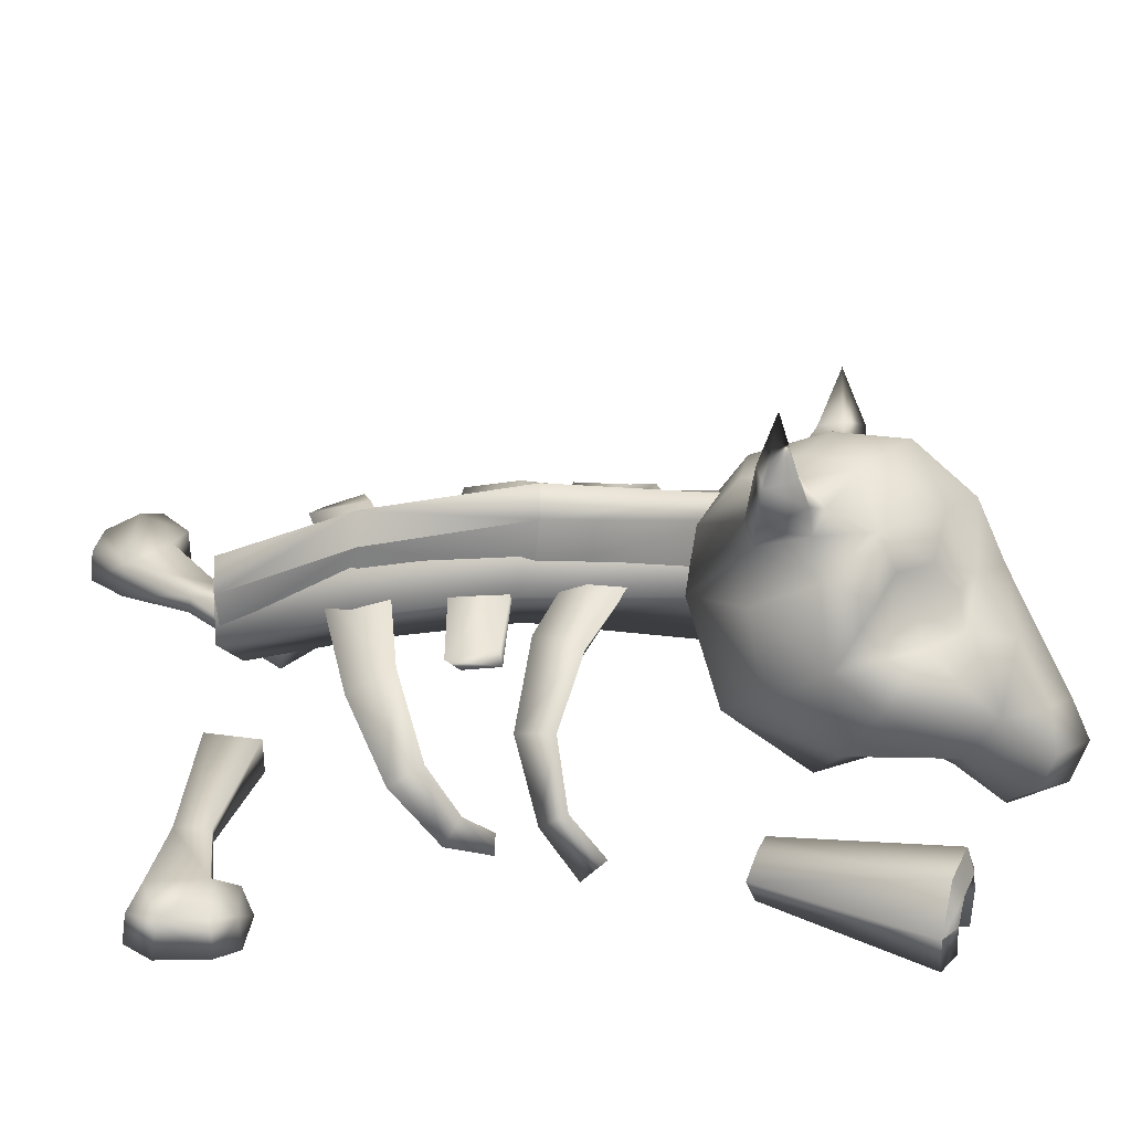
<metadata>
{"format":"obj","ext":"obj","renderer":"f3d","projection":"perspective","resolution":1024,"background":"white","views":[{"elev":32.2,"azim":-97.4,"up":"+Y"}]}
</metadata>
<code>
o model_1113
v 0.1013 0.3173 -0.6246
v 0.1376 0.3841 -0.6192
v 0.1852 0.3373 -0.6073
v 0.09078 0.2345 -0.6169
v 0.007151 0.3536 -0.3426
v 0.01277 0.4596 -0.3423
v 0.1013 0.3173 -0.6246
v 0.1376 0.3841 -0.6192
v 0.05988 0.5145 -0.3363
v 0.1046 0.4681 -0.3271
v 0.1852 0.3373 -0.6073
v 0.1191 0.363 -0.3249
v 0.2003 0.2433 -0.5932
v 0.1046 0.4681 -0.3271
v 0.01277 0.4596 -0.3423
v 0.05988 0.5145 -0.3363
v 0.09078 0.2345 -0.6169
v 0.2003 0.2433 -0.5932
v -0.05101 0.5333 0.004209
v -0.0662 0.5108 0.381
v -0.01404 0.5409 0.3749
v -0.001121 0.5842 0.01147
v 0.04627 0.5403 0.01536
v 0.03478 0.5187 0.3867
v 0.07025 0.4343 0.007838
v 0.05977 0.3919 0.3936
v -0.0555 0.4261 -0.006257
v -0.05101 0.5333 0.004209
v -0.001121 0.5842 0.01147
v 0.04627 0.5403 0.01536
v -0.0555 0.4261 -0.006257
v -0.07194 0.3847 0.3866
v 0.07025 0.4343 0.007838
v 0.2154 0.2387 -0.5921
v 0.1487 0.1239 -0.5772
v 0.07661 0.2148 -0.6282
v 0.1485 0.3263 -0.6247
v 0.1093 0.3702 0.4117
v -0.1032 0.3585 0.4049
v 0.007068 0.1821 0.3837
v 0.1456 0.3557 -0.337
v 0.1259 0.4082 -0.007094
v 0.02546 0.2507 -0.02047
v 0.07382 0.206 -0.3251
v 0.007942 0.5172 -0.02146
v 0.05229 0.467 -0.3514
v 0.1487 0.1239 -0.5772
v 0.2154 0.2387 -0.5921
v 0.1485 0.3263 -0.6247
v 0.1093 0.3702 0.4117
v 0.007068 0.1821 0.3837
v -0.01087 0.4844 0.4014
v -0.09861 0.3933 -0.04525
v -0.03969 0.3341 -0.3648
v 0.07382 0.206 -0.3251
v 0.02546 0.2507 -0.02047
v 0.07661 0.2148 -0.6282
v 0.1487 0.1239 -0.5772
v -0.1032 0.3585 0.4049
v 0.007068 0.1821 0.3837
v -0.01087 0.4844 0.4014
v -0.4875 0.1367 -0.05262
v -0.4326 0.1409 -0.006126
v -0.4717 0.03252 0.04701
v -0.5196 0.02589 0.02038
v -0.5196 0.02589 0.02038
v -0.5046 0.06062 0.07458
v -0.4929 0.166 0.002333
v -0.4326 0.1409 -0.006126
v -0.4717 0.03252 0.04701
v -0.5046 0.06062 0.07458
v -0.5196 0.02589 0.02038
v 0.02234 0.4217 0.1072
v -0.199 0.369 -0.02867
v -0.2483 0.372 0.06866
v -0.01171 0.4005 0.2188
v -0.2264 0.2883 0.0384
v -0.005598 0.3112 0.1392
v -0.2264 0.2883 0.0384
v -0.3791 0.275 -0.08504
v -0.4105 0.2895 -0.009041
v -0.3586 0.2407 -0.009653
v -0.3586 0.2407 -0.009653
v -0.005598 0.3112 0.1392
v -0.01171 0.4005 0.2188
v -0.4717 0.03252 0.04701
v -0.2441 0.3327 -0.09016
v 0.01196 0.4132 -0.03229
v -0.2392 0.3703 -0.09387
v -0.2405 0.3562 -0.1992
v -0.2212 0.3168 -0.1673
v -0.2441 0.3327 -0.09016
v -0.2392 0.3703 -0.09387
v -0.2212 0.3168 -0.1673
v 0.006915 0.3076 -0.09193
v 0.01367 0.3924 -0.1658
v -0.2212 0.3168 -0.1673
v -0.2405 0.3562 -0.1992
v 0.006915 0.3076 -0.09193
v -0.2405 0.3562 -0.1992
v 0.5376 0.1384 0.3355
v 0.4659 0.1453 0.3464
v 0.4249 0.2511 0.2698
v 0.49 0.2685 0.2344
v 0.4935 0.1706 0.3903
v 0.4545 0.2956 0.3135
v 0.4659 0.1453 0.3464
v 0.4249 0.2511 0.2698
v 0.4684 0.05139 0.4678
v 0.4513 0.03274 0.4285
v 0.4996 0.0287 0.4296
v 0.3081 0.3842 0.2345
v 0.3478 0.3751 0.1226
v 0.09043 0.4305 0.04209
v 0.05331 0.4187 0.1673
v 0.2878 0.3107 0.1829
v 0.01914 0.3252 0.0978
v 0.01914 0.3252 0.0978
v 0.2878 0.3107 0.1829
v 0.4684 0.05139 0.4678
v 0.4513 0.03274 0.4285
v 0.4996 0.0287 0.4296
v 0.4513 0.03274 0.4285
v 0.5517 0.1345 0.1385
v 0.4818 0.1316 0.1445
v 0.4442 0.2388 0.05733
v 0.5174 0.246 0.02048
v 0.487 0.2921 0.09626
v 0.4818 0.1316 0.1445
v 0.5027 0.1771 0.1816
v 0.4442 0.2388 0.05733
v 0.4728 0.07497 0.2777
v 0.4647 0.05321 0.2338
v 0.5122 0.04345 0.2477
v 0.3217 0.4027 0.01001
v 0.3514 0.3773 -0.1039
v 0.08302 0.4119 -0.1712
v 0.03107 0.4346 -0.05078
v 0.3106 0.312 -0.02441
v 0.03107 0.4346 -0.05078
v 0.06041 0.3211 -0.09153
v 0.06041 0.3211 -0.09153
v 0.3106 0.312 -0.02441
v 0.3217 0.4027 0.01001
v 0.487 0.2921 0.09626
v 0.4728 0.07497 0.2777
v 0.4647 0.05321 0.2338
v 0.5122 0.04345 0.2477
v 0.4647 0.05321 0.2338
v 0.5801 0.1356 -0.3196
v 0.515 0.139 -0.291
v 0.4449 0.2417 -0.3311
v 0.4932 0.269 -0.3884
v 0.5672 0.1655 -0.2648
v 0.499 0.2902 -0.3042
v 0.515 0.139 -0.291
v 0.4449 0.2417 -0.3311
v 0.5812 0.04011 -0.1843
v 0.5438 0.02468 -0.218
v 0.5933 0.01733 -0.2296
v 0.3093 0.3869 -0.3001
v 0.3144 0.3621 -0.4258
v 0.09304 0.345 -0.383
v 0.08775 0.3855 -0.2519
v 0.3 0.3025 -0.3332
v 0.3093 0.3869 -0.3001
v 0.08775 0.3855 -0.2519
v 0.06024 0.2851 -0.3087
v 0.3 0.3025 -0.3332
v 0.5812 0.04011 -0.1843
v 0.5438 0.02468 -0.218
v 0.5933 0.01733 -0.2296
v 0.5438 0.02468 -0.218
v 0.06024 0.2851 -0.3087
v -0.4427 0.07357 -0.2275
v -0.3859 0.0956 -0.2189
v -0.379 0.0315 -0.154
v -0.4078 0.01442 -0.1264
v -0.3851 0.05202 -0.1228
v -0.4197 0.1221 -0.1878
v -0.3859 0.0956 -0.2189
v -0.379 0.0315 -0.154
v -0.3851 0.05202 -0.1228
v -0.4078 0.01442 -0.1264
v 0.03795 0.3392 -0.416
v -0.2588 0.3069 -0.3885
v -0.235 0.342 -0.2893
v 0.05817 0.3831 -0.2804
v -0.235 0.342 -0.2893
v 0.05305 0.2779 -0.3317
v 0.05817 0.3831 -0.2804
v 0.05305 0.2779 -0.3317
v -0.2141 0.2662 -0.3246
v -0.4163 0.2019 -0.3257
v -0.3968 0.2325 -0.2528
v -0.3591 0.1879 -0.2867
v -0.2141 0.2662 -0.3246
v -0.3591 0.1879 -0.2867
v -0.379 0.0315 -0.154
v 0.508 0.04639 -0.6236
v 0.658 0.02518 -0.7193
v 0.6577 0.1034 -0.7198
v 0.5083 0.08237 -0.623
v 0.5787 0.02615 -0.8348
v 0.4605 0.0483 -0.6905
v 0.4644 0.08634 -0.6853
v 0.5872 0.1043 -0.8224
v 0.6376 0.03476 -0.9017
v 0.5787 0.02615 -0.8348
v 0.5872 0.1043 -0.8224
v 0.6436 0.1055 -0.8932
v 0.2578 0.02394 -0.5044
v 0.2662 0.1056 -0.492
v 0.3518 0.09661 -0.4072
v 0.3522 0.01797 -0.4067
v 0.6577 0.1034 -0.7198
v 0.658 0.02518 -0.7193
v 0.7106 0.02805 -0.6851
v 0.7102 0.09982 -0.6856
v 0.7845 0.1056 -0.7401
v 0.7864 0.02803 -0.7373
v 0.7711 0.02511 -0.7904
v 0.7707 0.1166 -0.791
v 0.7094 0.1173 -0.8661
v 0.7018 0.02588 -0.8787
v 0.3522 0.01797 -0.4067
v 0.3518 0.09661 -0.4072
v 0.658 0.02518 -0.7193
v 0.508 0.04639 -0.6236
v 0.3522 0.01797 -0.4067
v 0.7094 0.1173 -0.8661
v 0.6436 0.1055 -0.8932
v 0.7018 0.02588 -0.8787
v 0.5787 0.02615 -0.8348
v 0.6376 0.03476 -0.9017
v 0.7102 0.09982 -0.6856
v 0.7845 0.1056 -0.7401
v 0.7707 0.1166 -0.791
v 0.7864 0.02803 -0.7373
v 0.7106 0.02805 -0.6851
v 0.658 0.02518 -0.7193
v 0.7711 0.02511 -0.7904
v -0.5833 0 0.3402
v -0.8228 0 0.6316
v -0.8319 0.0828 0.6249
v -0.5917 0.05421 0.3188
v -0.7079 0 0.7151
v -0.6966 0.07404 0.7216
v -0.6691 0 0.5625
v -0.4986 0.05422 0.3887
v -0.5917 0.05421 0.3188
v -0.5694 0.1066 0.3426
v -0.5289 0.1066 0.3659
v -0.6691 0 0.5625
v -0.5833 0 0.3402
v -0.515 0 0.3797
v -0.6525 0 0.7299
v -0.7079 0 0.7151
v -0.7817 0 0.6724
v -0.8228 0 0.6316
v -0.793 0.07404 0.6659
v -0.6691 0 0.5625
v -0.6712 0.08982 0.5661
v -0.7716 0.1293 0.6783
v -0.718 0.1293 0.7092
v -0.6712 0.08982 0.5661
v -0.8319 0.0828 0.6249
v -0.793 0.07404 0.6659
v -0.7716 0.1293 0.6783
v -0.7784 0.175 0.6506
v -0.718 0.1293 0.7092
v -0.6914 0.175 0.7008
v -0.8319 0.0828 0.6249
v -0.8228 0 0.6316
v -0.7817 0 0.6724
v -0.793 0.07404 0.6659
v -0.7079 0 0.7151
v -0.6525 0 0.7299
v -0.642 0.08199 0.7346
v -0.6966 0.07404 0.7216
v -0.642 0.08199 0.7346
v -0.6966 0.07404 0.7216
v -0.5289 0.1066 0.3659
v -0.6914 0.175 0.7008
v -0.642 0.08199 0.7346
v -0.5842 0.07335 0.6115
v -0.4986 0.05422 0.3887
v -0.7784 0.175 0.6506
v -0.5694 0.1066 0.3426
v -0.7817 0 0.6724
v -0.515 0 0.3797
v -0.6525 0 0.7299
v -0.515 0 0.3797
v -0.5833 0 0.3402
v -0.3383 0.04651 -0.6517
v -0.3383 0.08248 -0.6508
v -0.5162 0.1036 -0.6563
v -0.5162 0.02539 -0.6563
v -0.3345 0.08593 -0.7252
v -0.5114 0.1036 -0.778
v -0.5108 0.02539 -0.7933
v -0.3339 0.04786 -0.7318
v -0.3383 0.04651 -0.6517
v -0.5162 0.02539 -0.6563
v -0.09088 0.09727 -0.5488
v -0.06335 0.0237 -0.6784
v -0.0639 0.1054 -0.6631
v -0.6496 0.02539 -0.6588
v -0.6496 0.1168 -0.6588
v -0.638 0.1168 -0.7528
v -0.6382 0.02539 -0.7679
v -0.5963 0.03388 -0.8196
v -0.5969 0.1046 -0.8089
v -0.5114 0.1036 -0.778
v -0.5108 0.02539 -0.7933
v -0.638 0.1168 -0.7528
v -0.5969 0.1046 -0.8089
v -0.5423 0.02867 -0.6011
v -0.5423 0.1004 -0.6011
v -0.5884 0.06701 -0.5812
v -0.09088 0.09727 -0.5488
v -0.09088 0.01867 -0.5488
v -0.09088 0.01867 -0.5488
v -0.5423 0.02867 -0.6011
v -0.6341 0.02867 -0.6065
v -0.6496 0.02539 -0.6588
v -0.5162 0.02539 -0.6563
v -0.5162 0.1036 -0.6563
v -0.5162 0.02539 -0.6563
v -0.6341 0.1061 -0.6091
v -0.5423 0.1004 -0.6011
v -0.6496 0.1168 -0.6588
v -0.6341 0.1061 -0.6091
v -0.6341 0.02867 -0.6065
v -0.5108 0.02539 -0.7933
v -0.6382 0.02539 -0.7679
v -0.5963 0.03388 -0.8196
v -0.09088 0.01867 -0.5488
v 0.1479 0.5421 0.6419
v 0.2103 0.5569 0.651
v 0.2443 0.5307 0.6063
v 0.1892 0.512 0.5627
v -0.0911 0.1251 0.3586
v 0.007309 0.3234 0.3057
v 0.1193 0.2957 0.3973
v 0.02314 0.09321 0.4591
v -0.2176 0.007014 0.5269
v 0.1401 0.4327 0.4089
v 0.04531 0.4565 0.3267
v 0.04539 0.5893 0.424
v 0.1531 0.5317 0.5033
v -0.08535 0.3977 0.8716
v -0.06386 0.338 0.8109
v 0.02976 0.4044 0.8084
v -0.03274 0.4366 0.8422
v -0.2089 0.3327 0.9404
v -0.289 0.3596 0.9294
v -0.3591 0.2456 0.987
v -0.2768 0.2184 0.9969
v 0.1742 0.4046 0.5834
v 0.1313 0.4411 0.679
v 0.1204 0.3557 0.7067
v -0.003392 0.6576 0.5724
v 0.1082 0.5942 0.6058
v 0.1479 0.5421 0.6419
v 0.1892 0.512 0.5627
v 0.1479 0.5421 0.6419
v 0.1082 0.5942 0.6058
v 0.05125 0.5916 0.705
v 0.02751 0.2846 0.8196
v 0.05679 0.3432 0.8009
v -0.1919 0.176 0.946
v 0.1556 0.2906 0.5804
v 0.08529 0.1149 0.6252
v -0.1134 0.3218 0.8848
v -0.03505 0.2744 0.8534
v 0.001623 0.14 0.8157
v -0.1991 0.09128 0.8744
v -0.06457 0.06806 0.7585
v 0.1222 0.4953 0.6902
v 0.08529 0.1149 0.6252
v -0.4008 0.1722 1.017
v -0.414 0.08744 0.9817
v -0.3205 0.06141 0.9788
v -0.2958 0.1296 1.015
v -0.3835 0.02389 0.8735
v -0.34 0.02618 0.8934
v -0.06457 0.06806 0.7585
v -0.2721 0.09907 0.7041
v 0.04177 0.4729 0.7613
v 0.08819 0.1971 0.7504
v -0.1166 0.4343 0.8864
v -0.2217 0.4695 0.8744
v -0.0573 0.5459 0.8321
v -0.3165 0.07868 0.7787
v -0.2721 0.09907 0.7041
v -0.1575 0.5824 0.8279
v 0.1845 0.4487 0.5567
v 0.1742 0.4046 0.5834
v 0.2443 0.5307 0.6063
v 0.1845 0.4487 0.5567
v 0.1892 0.512 0.5627
v -0.003392 0.6576 0.5724
v -0.07054 0.6684 0.7156
v 0.1556 0.2906 0.5804
v 0.1222 0.4953 0.6902
v 0.1856 0.4786 0.6976
v -0.2809 0.7055 0.3859
v -0.2709 0.7145 0.4536
v -0.1929 0.8159 0.4266
v -0.1929 0.8159 0.4266
v -0.2095 0.7097 0.4427
v -0.2102 0.7148 0.3853
v -0.2102 0.7148 0.3853
v -0.2717 0.6126 0.3769
v -0.2551 0.5817 0.4872
v -0.2641 0.65 0.4767
v -0.2304 0.6236 0.5152
v -0.1826 0.6624 0.4779
v -0.0911 0.1251 0.3586
v -0.2318 0.186 0.3326
v -0.1237 0.3842 0.2767
v 0.007309 0.3234 0.3057
v -0.2176 0.007014 0.5269
v -0.361 0.4953 0.5936
v -0.3153 0.5143 0.4905
v -0.4159 0.3806 0.5002
v -0.3641 0.2946 0.3852
v -0.2746 0.4471 0.367
v -0.06918 0.5088 0.3051
v -0.09061 0.6204 0.3824
v 0.04539 0.5893 0.424
v 0.04531 0.4565 0.3267
v -0.3191 0.4827 0.7556
v -0.3011 0.5342 0.709
v -0.3219 0.5324 0.6339
v -0.3166 0.43 0.6855
v -0.2721 0.09907 0.7041
v -0.4161 0.1914 0.5284
v -0.3472 0.383 0.8718
v -0.4177 0.2697 0.9271
v -0.3591 0.2456 0.987
v -0.289 0.3596 0.9294
v -0.07054 0.6684 0.7156
v -0.1583 0.6679 0.601
v -0.225 0.6069 0.7489
v -0.1575 0.5824 0.8279
v -0.2249 0.5498 0.3853
v -0.2551 0.5817 0.4872
v -0.4316 0.1759 0.759
v -0.4417 0.2669 0.8221
v -0.4541 0.3058 0.5896
v -0.1112 0.674 0.4969
v -0.003392 0.6576 0.5724
v -0.1601 0.6392 0.3894
v -0.1826 0.6624 0.4779
v -0.1826 0.6624 0.4779
v -0.1112 0.674 0.4969
v -0.2572 0.5817 0.6129
v -0.3923 0.4373 0.6113
v -0.4678 0.1156 0.9034
v -0.4688 0.1927 0.9293
v -0.3165 0.07868 0.7787
v -0.4162 0.05392 0.8556
v -0.2746 0.4471 0.367
v -0.3641 0.2946 0.3852
v -0.2249 0.5498 0.3853
v -0.1871 0.5839 0.3723
v -0.3938 0.405 0.6754
v -0.356 0.4101 0.7644
v -0.2963 0.4997 0.7972
v -0.2304 0.6236 0.5152
v -0.3835 0.02389 0.8735
v -0.414 0.08744 0.9817
v -0.2721 0.09907 0.7041
v -0.4161 0.1914 0.5284
v -0.2217 0.4695 0.8744
v -0.003392 0.6576 0.5724
v 0.2345 0.4284 0.628
v 0.1742 0.4046 0.5834
v -0.1871 0.5839 0.3723
v -0.2249 0.5498 0.3853
v 0.2818 0.5022 0.6651
v 0.2357 0.5301 0.704
v 0.1313 0.4411 0.679
v -0.1601 0.6392 0.3894
v 0.2705 0.6472 0.6566
v 0.2705 0.6472 0.6566
v -0.1601 0.6392 0.3894
v -0.4008 0.1722 1.017
v 0.4445 0 0.6414
v 0.5202 0 1.011
v 0.5093 0.0828 1.014
v 0.4226 0.05421 0.6344
v 0.6574 0 0.9741
v 0.6696 0.07404 0.9694
v 0.5633 0 0.848
v 0.5354 0.05422 0.6061
v 0.4226 0.05421 0.6344
v 0.4551 0.1066 0.6321
v 0.4987 0.1066 0.6153
v 0.5181 0 0.6131
v 0.7038 0 0.9404
v 0.6574 0 0.9741
v 0.5633 0 0.848
v 0.4445 0 0.6414
v 0.5657 0.07404 1.009
v 0.5633 0 0.848
v 0.5648 0.08982 0.8519
v 0.5887 0.1293 1
v 0.6466 0.1293 0.9782
v 0.5648 0.08982 0.8519
v 0.5093 0.0828 1.014
v 0.5657 0.07404 1.009
v 0.5887 0.1293 1
v 0.5629 0.175 0.9883
v 0.6466 0.1293 0.9782
v 0.6567 0.175 0.9523
v 0.5093 0.0828 1.014
v 0.5202 0 1.011
v 0.5779 0 1.005
v 0.5657 0.07404 1.009
v 0.6574 0 0.9741
v 0.7038 0 0.9404
v 0.7141 0.08199 0.9351
v 0.6696 0.07404 0.9694
v 0.7141 0.08199 0.9351
v 0.6696 0.07404 0.9694
v 0.4987 0.1066 0.6153
v 0.6567 0.175 0.9523
v 0.7141 0.08199 0.9351
v 0.6548 0.07335 0.8128
v 0.5354 0.05422 0.6061
v 0.5629 0.175 0.9883
v 0.4551 0.1066 0.6321
v 0.5779 0 1.005
v 0.5181 0 0.6131
v 0.7038 0 0.9404
v 0.5181 0 0.6131
v 0.4445 0 0.6414
v 0.5779 0 1.005
v 0.5202 0 1.011
g surface_000
f 33 14 30
f 33 12 14
f 12 11 14
f 12 13 11
f 31 32 20
f 31 20 19
f 19 20 21
f 19 21 22
f 23 22 21
f 23 21 24
f 25 23 24
f 25 24 26
f 9 29 30
f 9 30 10
f 8 9 10
f 8 10 11
f 28 29 16
f 28 16 15
f 7 15 16
f 7 16 8
f 27 28 6
f 27 6 5
f 4 5 6
f 4 6 7
f 17 1 18
f 18 1 3
f 1 2 3
f 38 61 39
f 38 39 40
f 56 60 59
f 56 59 53
f 55 56 53
f 55 53 54
f 55 54 57
f 55 57 58
f 53 59 52
f 53 52 45
f 53 45 46
f 53 46 54
f 57 54 46
f 57 46 49
f 49 46 41
f 49 41 48
f 41 47 48
f 41 44 47
f 42 45 52
f 45 42 41
f 45 41 46
f 42 52 50
f 43 42 50
f 41 42 43
f 41 43 44
f 43 50 51
f 37 34 36
f 34 35 36
f 77 84 85
f 70 71 72
f 67 86 69
f 67 69 68
f 66 67 68
f 68 69 82
f 68 82 81
f 62 68 81
f 65 68 62
f 62 64 65
f 62 63 64
f 83 63 62
f 81 82 77
f 81 77 75
f 80 81 75
f 62 81 80
f 83 62 80
f 79 83 80
f 79 80 74
f 73 79 74
f 73 78 79
f 77 76 75
f 73 75 76
f 73 74 75
f 80 75 74
f 100 88 96
f 100 89 88
f 87 88 89
f 87 95 88
f 94 95 87
f 96 99 97
f 96 97 98
f 90 92 93
f 90 91 92
f 109 110 111
f 120 107 121
f 120 105 107
f 107 105 106
f 107 106 108
f 116 108 106
f 116 106 112
f 116 112 115
f 116 115 117
f 122 105 120
f 122 101 105
f 105 101 104
f 105 104 106
f 104 112 106
f 104 113 112
f 112 113 114
f 112 114 115
f 123 101 122
f 123 102 101
f 101 102 103
f 101 103 104
f 103 113 104
f 103 119 113
f 118 113 119
f 118 114 113
f 132 133 134
f 146 129 147
f 146 130 129
f 129 130 128
f 129 128 131
f 148 130 146
f 148 124 130
f 130 124 128
f 128 124 127
f 136 128 127
f 136 135 128
f 135 136 137
f 135 137 138
f 149 124 148
f 149 125 124
f 124 125 126
f 124 126 127
f 143 127 126
f 143 136 127
f 142 136 143
f 142 137 136
f 144 131 145
f 139 131 144
f 139 144 140
f 139 140 141
f 158 159 160
f 165 167 174
f 165 166 167
f 166 165 157
f 166 157 155
f 156 155 157
f 156 154 155
f 154 153 155
f 153 161 155
f 153 162 161
f 161 162 163
f 161 163 164
f 170 154 156
f 172 154 170
f 172 150 154
f 154 150 153
f 150 152 153
f 169 153 152
f 169 162 153
f 168 162 169
f 168 163 162
f 170 156 171
f 150 151 152
f 173 151 150
f 173 150 172
f 182 183 184
f 179 199 181
f 179 181 180
f 178 179 180
f 178 180 175
f 175 177 178
f 175 176 177
f 198 176 175
f 180 181 196
f 180 196 195
f 175 180 195
f 175 195 194
f 198 175 194
f 193 198 194
f 193 194 186
f 185 193 186
f 185 192 193
f 189 195 196
f 189 196 197
f 197 190 189
f 189 190 191
f 194 195 187
f 194 187 186
f 185 186 187
f 185 187 188
f 239 240 241
f 239 241 242
f 233 242 241
f 233 241 234
f 233 234 235
f 236 237 238
f 236 238 202
f 238 207 202
f 207 203 202
f 200 202 203
f 200 201 202
f 238 231 207
f 207 231 232
f 212 229 230
f 212 205 229
f 205 228 229
f 205 204 228
f 204 205 206
f 204 206 207
f 207 206 203
f 206 205 212
f 206 212 213
f 206 213 214
f 206 214 203
f 214 200 203
f 214 215 200
f 227 213 212
f 226 227 212
f 216 217 218
f 216 218 219
f 220 219 218
f 221 220 218
f 220 221 222
f 220 222 223
f 225 223 222
f 225 224 223
f 224 225 208
f 224 208 211
f 208 210 211
f 208 209 210
f 251 293 294
f 251 250 293
f 250 251 252
f 250 252 253
f 262 261 290
f 261 262 263
f 264 261 263
f 281 271 282
f 281 272 271
f 269 271 272
f 269 272 270
f 267 269 270
f 267 268 269
f 277 279 280
f 277 278 279
f 273 275 276
f 273 274 275
f 264 266 265
f 248 265 266
f 249 248 266
f 247 248 249
f 254 259 260
f 254 260 255
f 254 255 256
f 256 258 254
f 256 257 258
f 243 244 245
f 243 245 246
f 246 245 288
f 246 288 289
f 288 283 289
f 288 284 283
f 283 284 285
f 283 285 286
f 283 286 287
f 286 291 287
f 286 292 291
f 286 285 292
f 338 306 305
f 305 306 307
f 299 307 306
f 296 307 299
f 296 321 307
f 321 296 295
f 321 295 323
f 299 306 302
f 301 299 302
f 301 300 299
f 297 299 300
f 297 296 299
f 295 296 297
f 295 297 298
f 306 303 302
f 303 301 302
f 303 304 301
f 306 322 303
f 335 336 337
f 335 326 336
f 335 327 326
f 324 326 327
f 324 325 326
f 330 331 297
f 330 297 332
f 297 316 332
f 297 300 316
f 316 300 317
f 328 318 329
f 328 319 318
f 318 319 320
f 334 318 320
f 320 333 334
f 333 308 334
f 333 309 308
f 308 309 310
f 308 310 311
f 320 319 333
f 310 312 311
f 310 313 312
f 312 313 314
f 312 314 315
f 481 414 489
f 415 414 481
f 415 408 414
f 408 411 414
f 481 482 415
f 415 482 416
f 415 416 417
f 417 408 415
f 417 409 408
f 408 409 410
f 410 409 412
f 412 409 419
f 413 412 419
f 411 412 413
f 418 417 416
f 418 419 417
f 419 409 417
f 413 419 486
f 432 453 454
f 432 431 453
f 431 456 453
f 431 455 456
f 455 431 430
f 455 430 468
f 422 468 430
f 467 468 422
f 430 431 432
f 430 432 433
f 433 422 430
f 433 423 422
f 420 422 423
f 420 421 422
f 466 422 421
f 465 422 466
f 467 422 465
f 424 421 420
f 439 421 424
f 466 421 439
f 438 439 424
f 400 401 402
f 479 401 400
f 401 479 480
f 479 485 480
f 479 407 485
f 406 485 407
f 406 407 339
f 479 400 483
f 479 483 484
f 479 484 407
f 407 484 339
f 339 484 340
f 339 340 341
f 339 341 342
f 483 400 487
f 483 487 484
f 340 488 341
f 484 488 340
f 389 347 388
f 374 388 347
f 374 347 346
f 374 346 345
f 373 374 345
f 345 399 373
f 348 399 345
f 348 398 399
f 366 398 348
f 347 343 346
f 343 345 346
f 343 344 345
f 349 345 344
f 349 348 345
f 348 349 350
f 348 350 351
f 366 348 351
f 351 365 366
f 351 364 365
f 350 364 351
f 350 363 364
f 441 490 442
f 441 462 490
f 462 474 490
f 462 461 474
f 464 474 461
f 464 473 474
f 463 473 464
f 440 441 442
f 451 441 440
f 451 462 441
f 451 450 462
f 461 462 450
f 464 461 450
f 450 463 464
f 463 450 475
f 475 450 476
f 450 452 476
f 476 452 428
f 440 442 443
f 477 440 443
f 477 471 440
f 470 440 471
f 470 451 440
f 469 451 470
f 452 451 469
f 450 451 452
f 447 471 477
f 446 471 447
f 471 446 435
f 435 434 471
f 471 434 470
f 434 437 470
f 437 469 470
f 437 460 469
f 427 469 460
f 427 452 469
f 444 446 447
f 444 445 446
f 445 459 446
f 435 446 459
f 436 435 459
f 434 435 436
f 434 436 437
f 436 460 437
f 436 425 460
f 460 425 427
f 478 445 444
f 478 458 445
f 457 445 458
f 445 457 472
f 445 472 459
f 449 459 472
f 459 449 426
f 425 459 426
f 459 425 436
f 448 426 449
f 429 426 448
f 429 427 426
f 425 426 427
f 428 427 429
f 428 452 427
f 404 397 394
f 394 397 392
f 392 355 394
f 355 390 394
f 369 394 390
f 404 394 369
f 403 404 369
f 403 369 368
f 367 368 369
f 392 397 393
f 393 356 392
f 375 392 356
f 392 375 352
f 355 392 352
f 352 354 355
f 354 390 355
f 393 357 356
f 356 357 358
f 356 358 359
f 356 359 372
f 356 372 375
f 375 372 376
f 353 375 376
f 352 375 353
f 352 353 354
f 354 353 370
f 354 370 371
f 390 354 371
f 359 358 382
f 359 382 385
f 359 385 372
f 372 385 378
f 372 378 377
f 377 376 372
f 391 376 377
f 391 370 376
f 353 376 370
f 382 384 385
f 384 378 385
f 387 378 384
f 378 387 395
f 395 396 378
f 396 379 378
f 377 378 379
f 381 377 379
f 381 391 377
f 382 383 384
f 386 384 383
f 386 387 384
f 395 387 386
f 381 405 391
f 391 405 362
f 370 391 362
f 370 362 371
f 371 362 390
f 390 362 361
f 390 361 380
f 369 390 380
f 405 360 362
f 360 361 362
f 369 380 367
f 505 541 542
f 505 542 506
f 505 506 502
f 502 504 505
f 502 503 504
f 499 539 540
f 499 498 539
f 498 499 500
f 498 500 501
f 508 507 536
f 507 508 509
f 510 507 509
f 527 517 528
f 527 518 517
f 515 517 518
f 515 518 516
f 513 515 516
f 513 514 515
f 523 525 526
f 523 524 525
f 519 521 522
f 519 520 521
f 510 512 511
f 496 511 512
f 497 496 512
f 495 496 497
f 491 492 493
f 491 493 494
f 494 493 534
f 494 534 535
f 534 529 535
f 534 530 529
f 529 530 531
f 529 531 532
f 529 532 533
f 532 537 533
f 532 538 537
f 532 531 538

</code>
